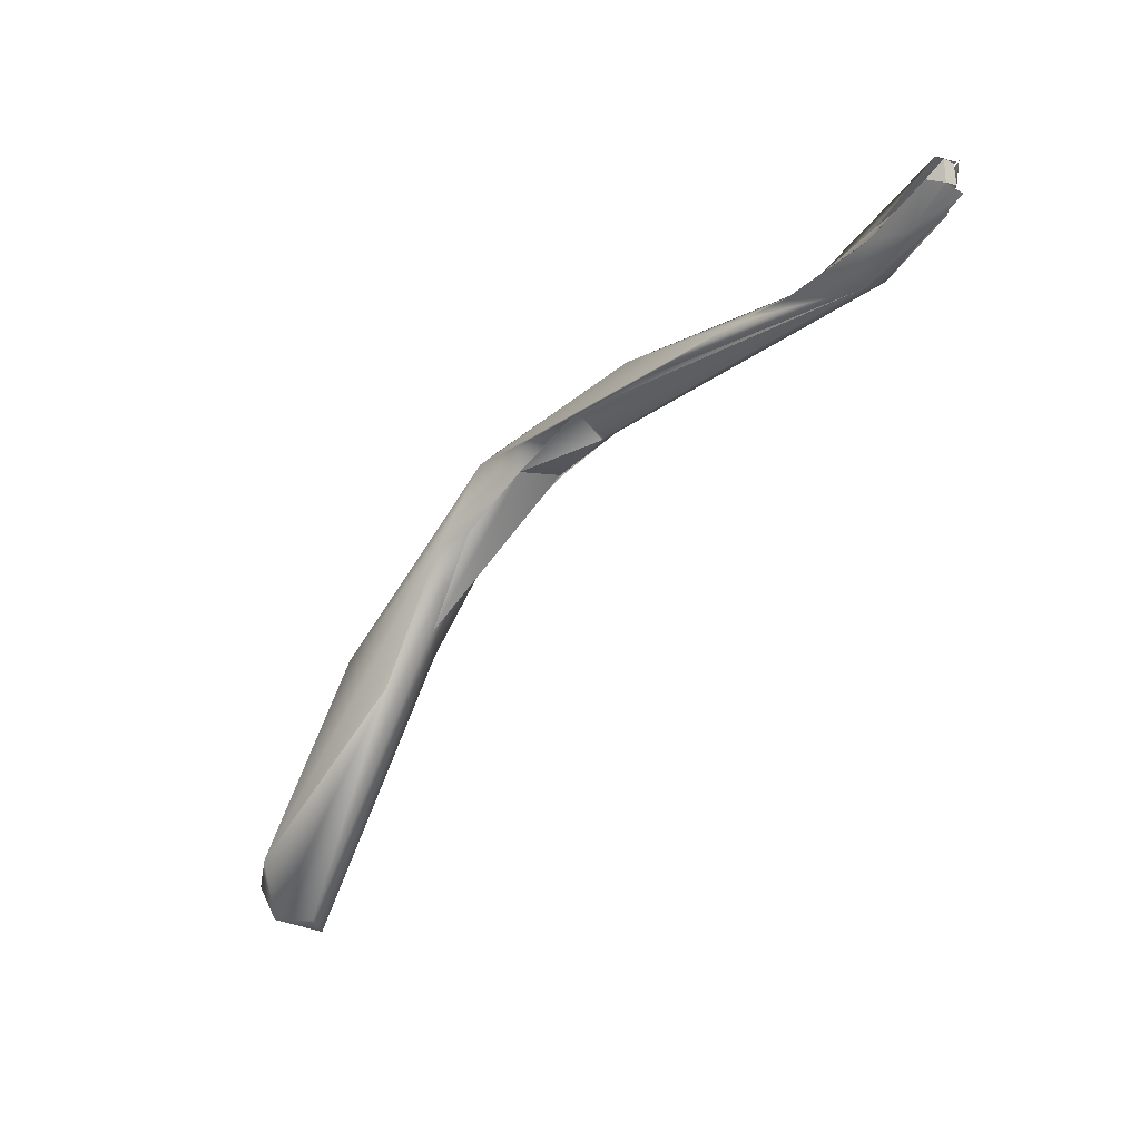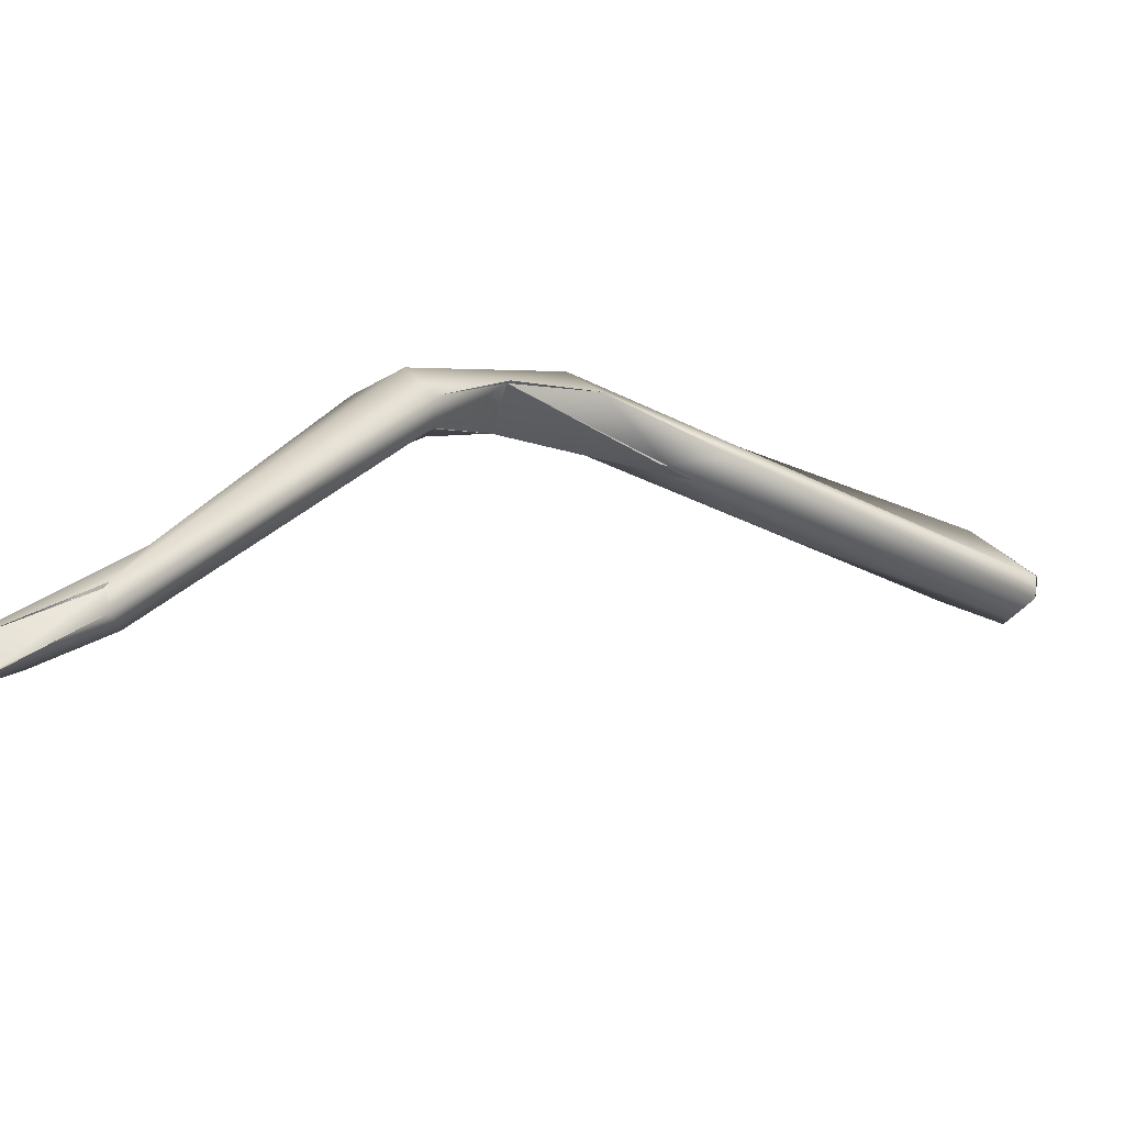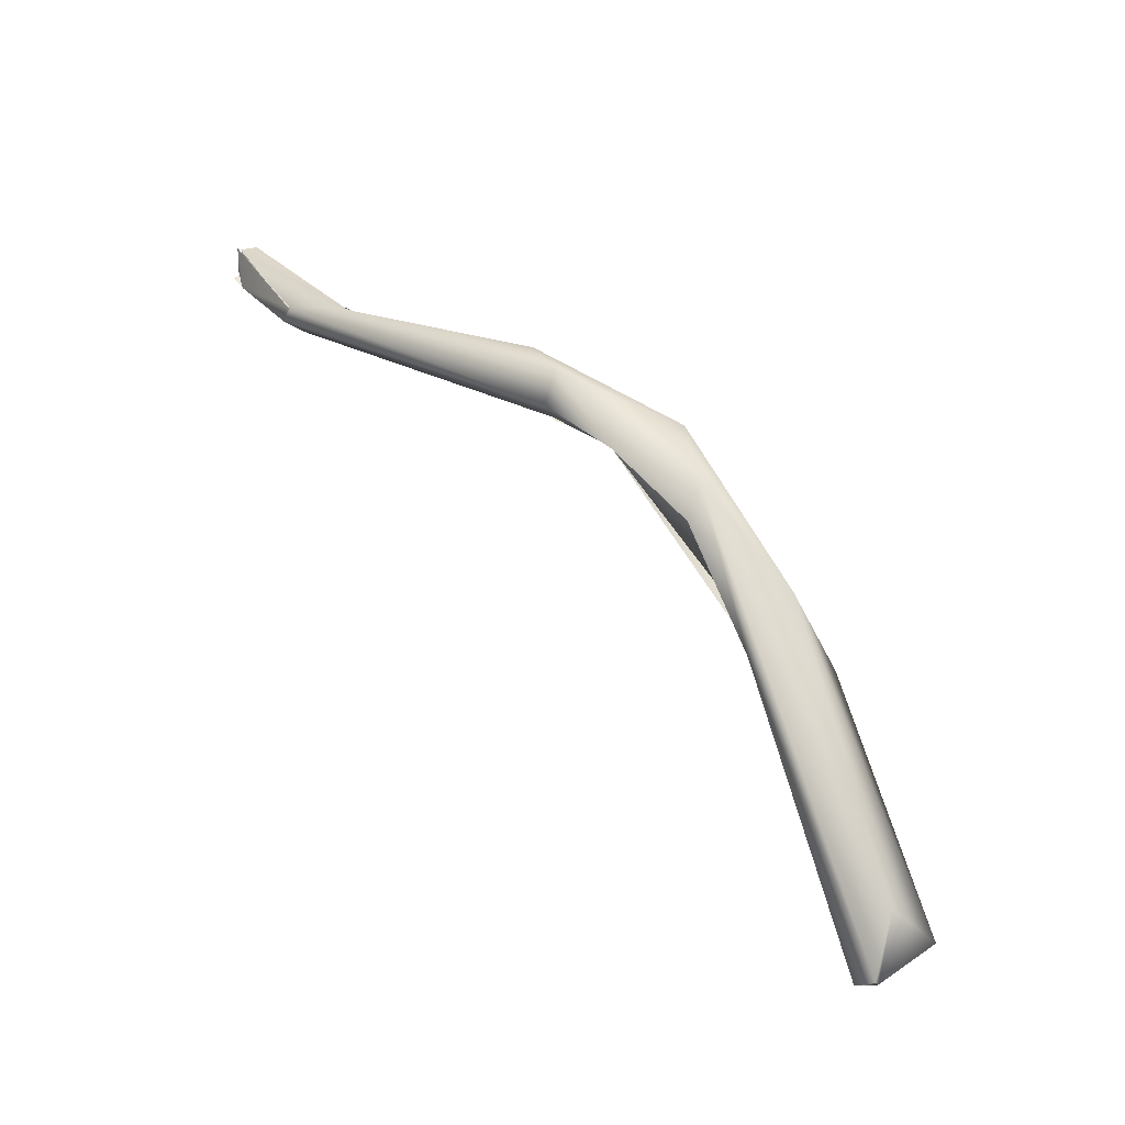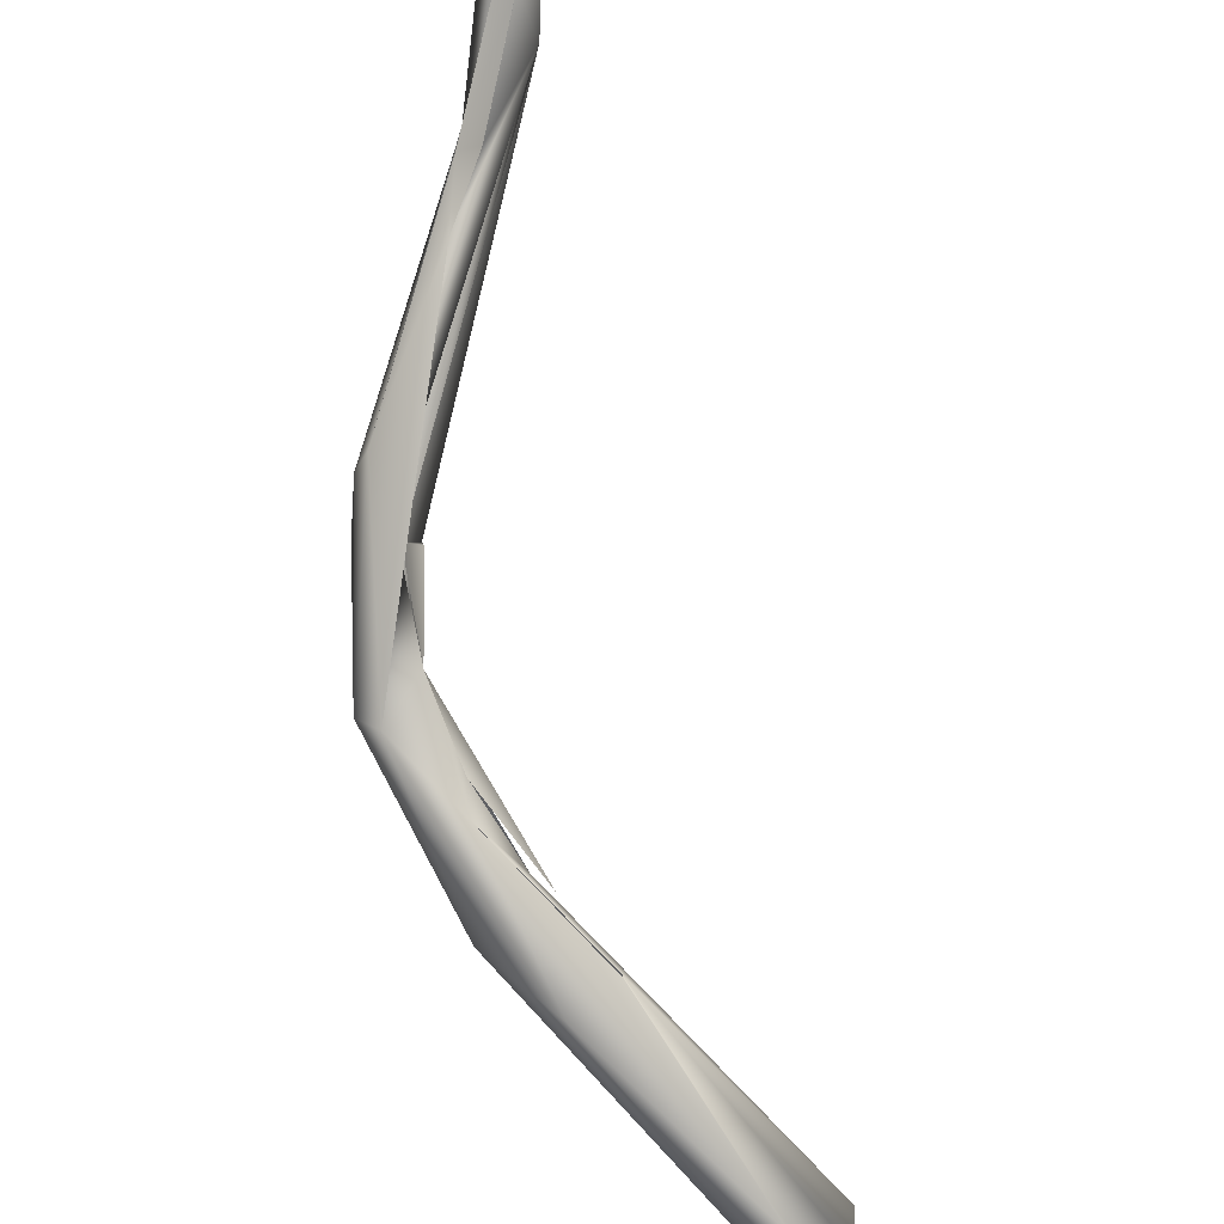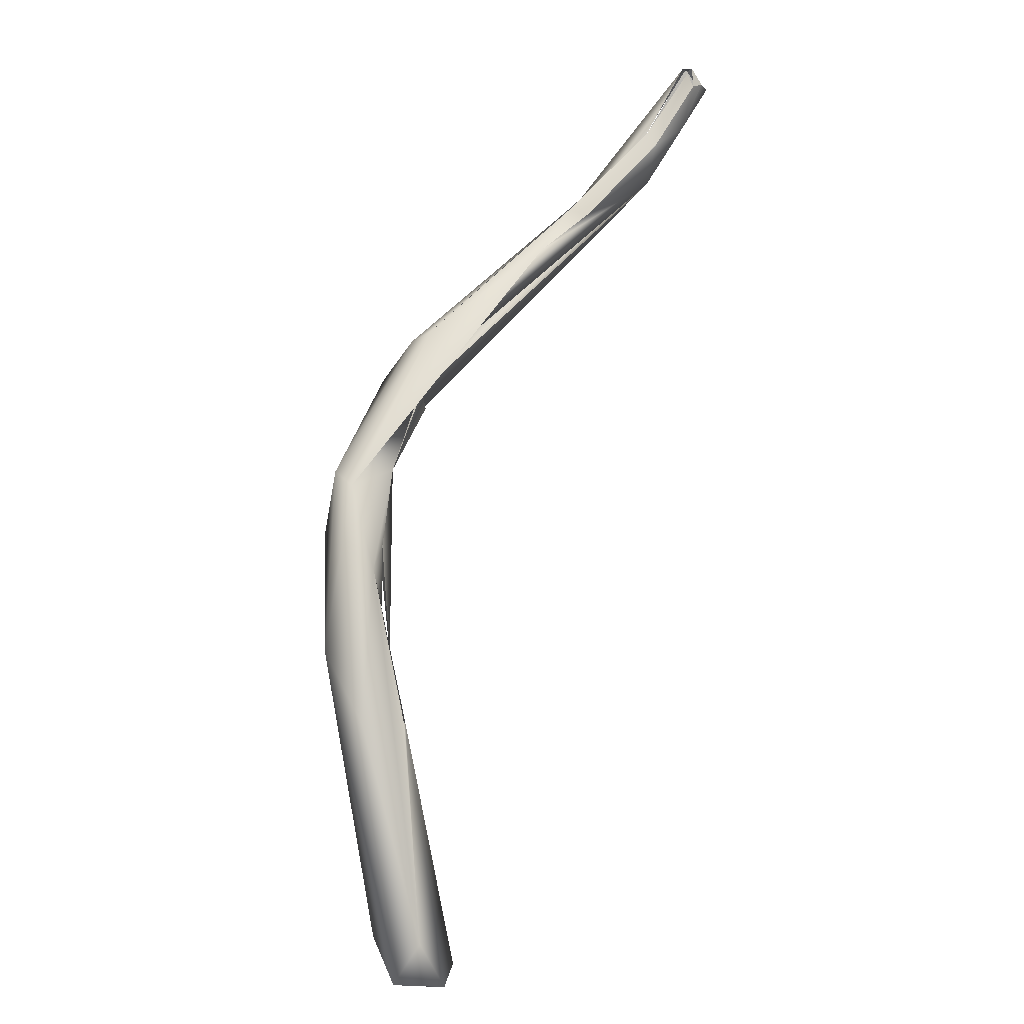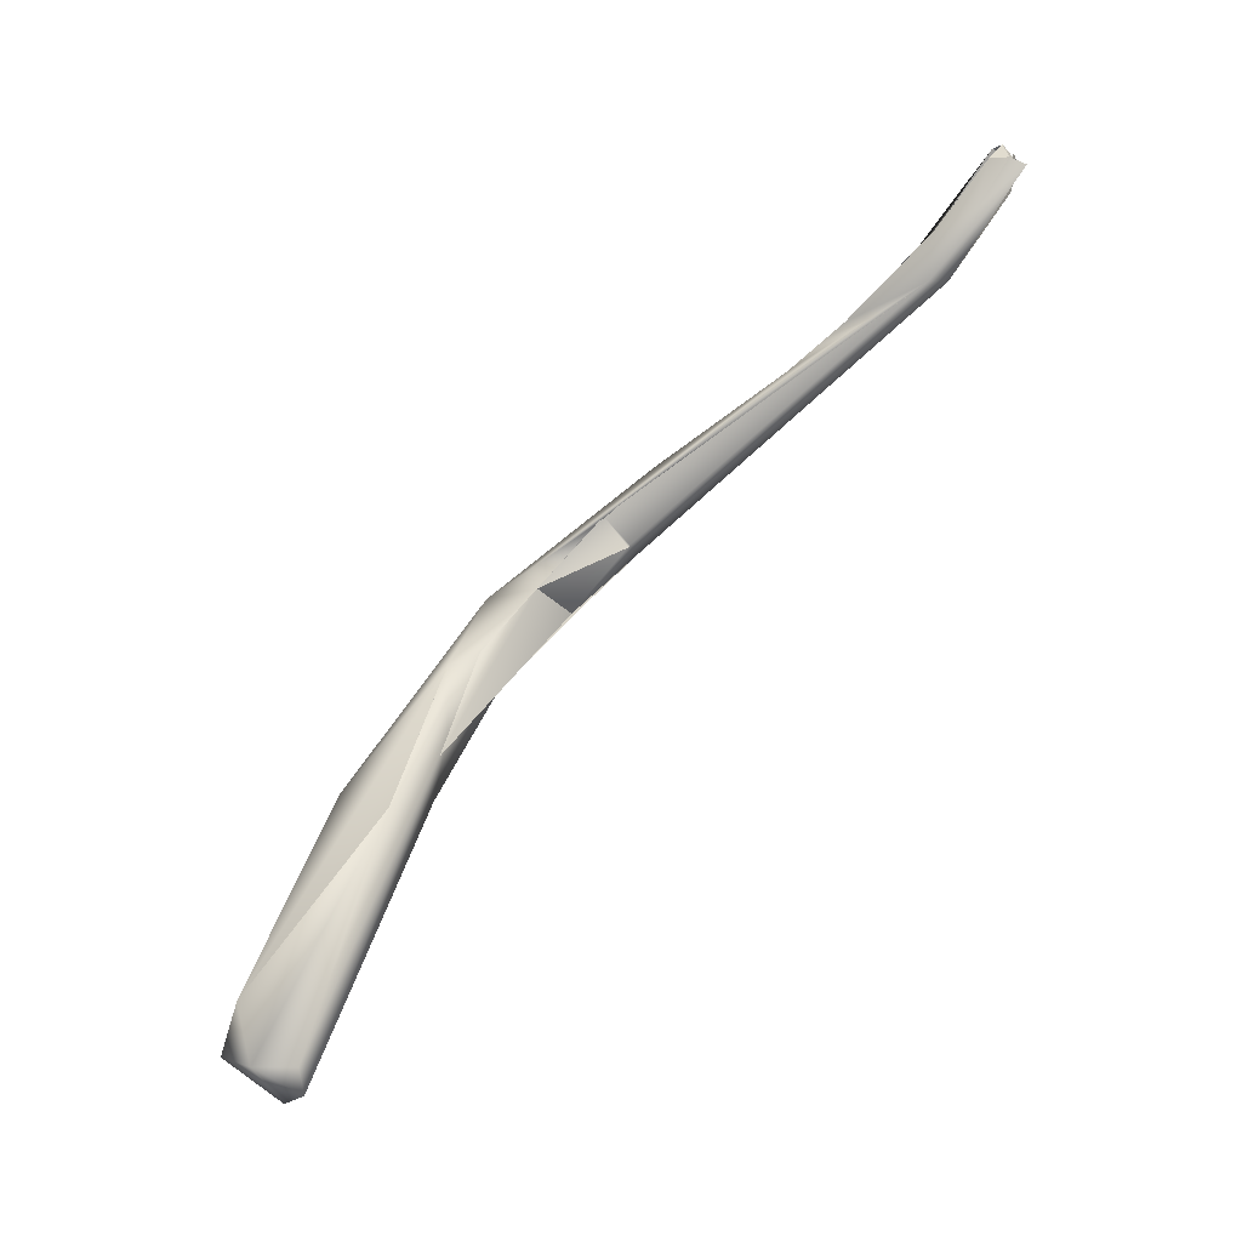
<metadata>
{"format":"obj","ext":"obj","renderer":"f3d","projection":"perspective","resolution":1024,"background":"white","views":[{"elev":19.1,"azim":90.0,"up":"+Z"},{"elev":75.6,"azim":92.0,"up":"+Y"},{"elev":-25.5,"azim":-103.5,"up":"+Z"},{"elev":-47.4,"azim":31.6,"up":"+Y"},{"elev":22.2,"azim":6.3,"up":"+Z"},{"elev":-16.7,"azim":75.8,"up":"+Z"}]}
</metadata>
<code>
o FJ2053.obj_grp1.823
v 0.2647 -0.3502 4.931
v 0.2564 -0.3406 4.94
v 0.2722 -0.3674 4.888
v 0.2594 -0.3259 4.967
v 0.2539 -0.3247 4.957
v 0.2558 -0.3229 4.968
v 0.2671 -0.3584 4.892
v 0.2768 -0.3659 4.896
v 0.2742 -0.358 4.881
v 0.2743 -0.3576 4.882
v 0.2808 -0.3639 4.886
v 0.2712 -0.3431 4.928
v 0.2784 -0.3556 4.882
v 0.2814 -0.3569 4.886
v 0.2654 -0.3331 4.941
v 0.271 -0.3432 4.928
v 0.2643 -0.3331 4.953
v 0.2631 -0.3347 4.931
v 0.2573 -0.3234 4.951
v 0.2573 -0.3234 4.951
v 0.2651 -0.328 4.956
v 0.2658 -0.3187 4.967
v 0.2651 -0.328 4.956
v 0.2672 -0.3346 4.937
v 0.2658 -0.3187 4.967
v 0.2697 -0.3039 4.975
v 0.2658 -0.3187 4.967
v 0.2603 -0.3115 4.965
v 0.2705 -0.3 4.988
v 0.2658 -0.3187 4.967
v 0.2698 -0.3041 4.974
v 0.2699 -0.3084 4.979
v 0.2691 -0.3096 4.978
v 0.2603 -0.3115 4.965
v 0.2599 -0.3115 4.964
v 0.2603 -0.3115 4.965
v 0.2616 -0.3022 4.979
v 0.2657 -0.3016 4.974
v 0.2667 -0.2998 4.986
v 0.2897 -0.2823 5
v 0.2778 -0.2975 4.987
v 0.2943 -0.2727 5.006
v 0.3035 -0.2619 5.011
v 0.3089 -0.265 5.009
v 0.2983 -0.2753 5.006
v 0.2941 -0.273 5.006
v 0.3077 -0.2611 5.01
v 0.3044 -0.2616 5.011
v 0.2983 -0.2753 5.006
v 0.3105 -0.2646 5.017
v 0.3106 -0.2645 5.017
v 0.3155 -0.2591 5.019
v 0.2963 -0.2713 5.007
v 0.3086 -0.263 5.019
v 0.3086 -0.263 5.019
v 0.317 -0.2537 5.022
v 0.3174 -0.2574 5.028
v 0.3174 -0.2574 5.028
v 0.32 -0.2521 5.026
v 0.3156 -0.2522 5.03
v 0.3156 -0.2527 5.03
v 0.3161 -0.2534 5.029
v 0.3151 -0.2558 5.031
v 0.317 -0.2547 5.031
v 0.316 -0.2531 5.03
v 0.3151 -0.2558 5.031
v 0.319 -0.2546 5.027
v 0.319 -0.2546 5.027
v 0.317 -0.2547 5.031
v 0.318 -0.2528 5.027
v 0.316 -0.2531 5.03
v 0.318 -0.2528 5.027
v 0.3174 -0.2574 5.028
v 0.319 -0.2546 5.027
v 0.317 -0.2547 5.031
v 0.319 -0.2546 5.027
f 1 2 3
f 1 4 2
f 2 4 6
f 2 6 5
f 3 2 7
f 7 9 3
f 9 7 10
f 8 3 11
f 11 3 9
f 14 12 11
f 13 14 11
f 9 13 11
f 3 8 1
f 11 12 8
f 13 15 14
f 15 12 14
f 12 16 8
f 1 8 17
f 7 2 10
f 10 18 13
f 18 15 13
f 10 2 5
f 10 5 18
f 16 17 8
f 15 17 12
f 4 1 17
f 19 18 5
f 20 15 18
f 15 21 17
f 22 17 21
f 22 4 17
f 23 24 25
f 26 27 28
f 29 6 4
f 30 31 32
f 4 22 33
f 15 20 34
f 5 35 19
f 36 25 24
f 6 37 5
f 37 35 5
f 6 39 37
f 29 39 6
f 37 38 35
f 33 40 4
f 4 40 29
f 26 28 38
f 33 41 40
f 31 26 32
f 39 29 42
f 42 37 39
f 43 38 37
f 26 44 32
f 38 44 26
f 37 42 43
f 41 44 40
f 45 40 44
f 40 46 29
f 47 38 43
f 47 43 48
f 46 40 49
f 44 50 45
f 49 51 46
f 44 38 47
f 52 50 44
f 43 42 53
f 54 46 51
f 56 47 48
f 50 52 57
f 52 44 59
f 44 47 59
f 56 48 60
f 43 53 61
f 54 51 62
f 53 55 63
f 53 63 61
f 51 58 62
f 64 65 66
f 67 57 52
f 52 59 68
f 69 70 71
f 72 56 60
f 73 74 75
f 69 76 70

</code>
